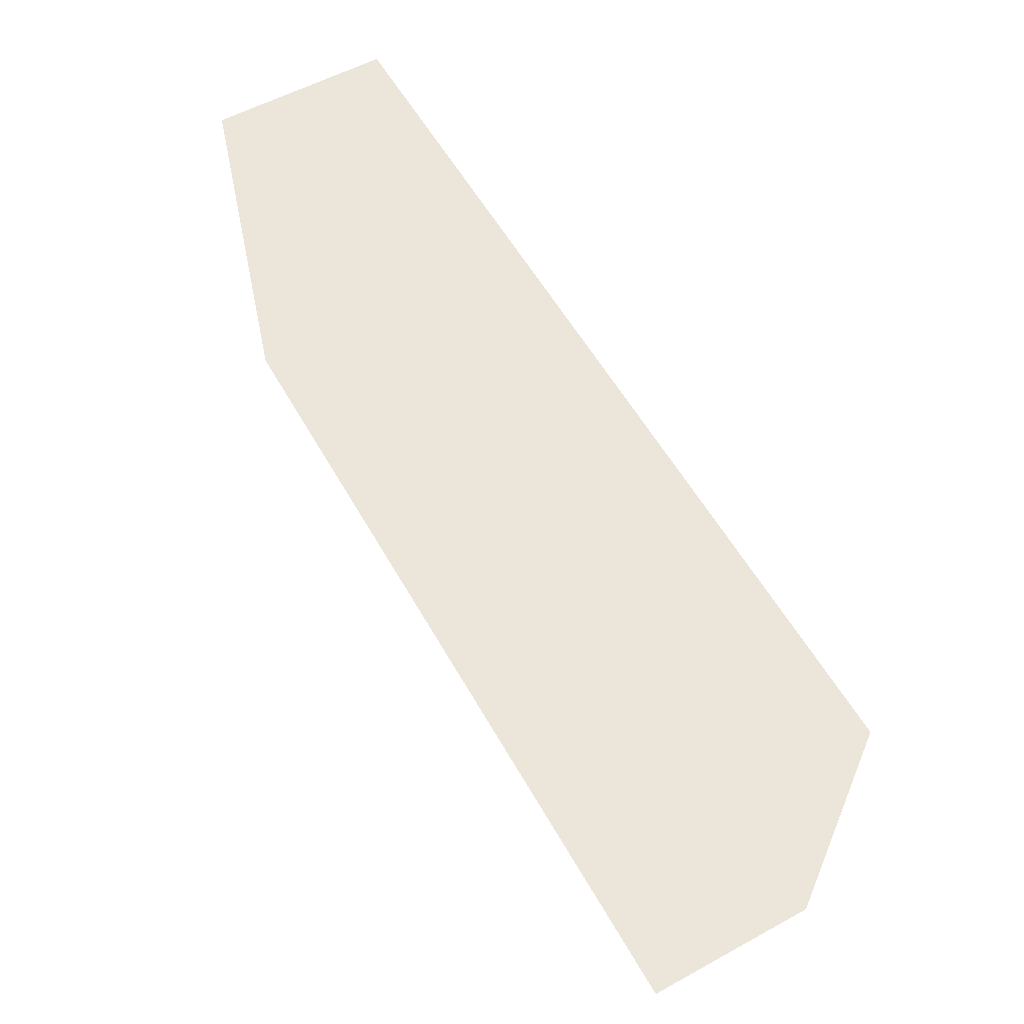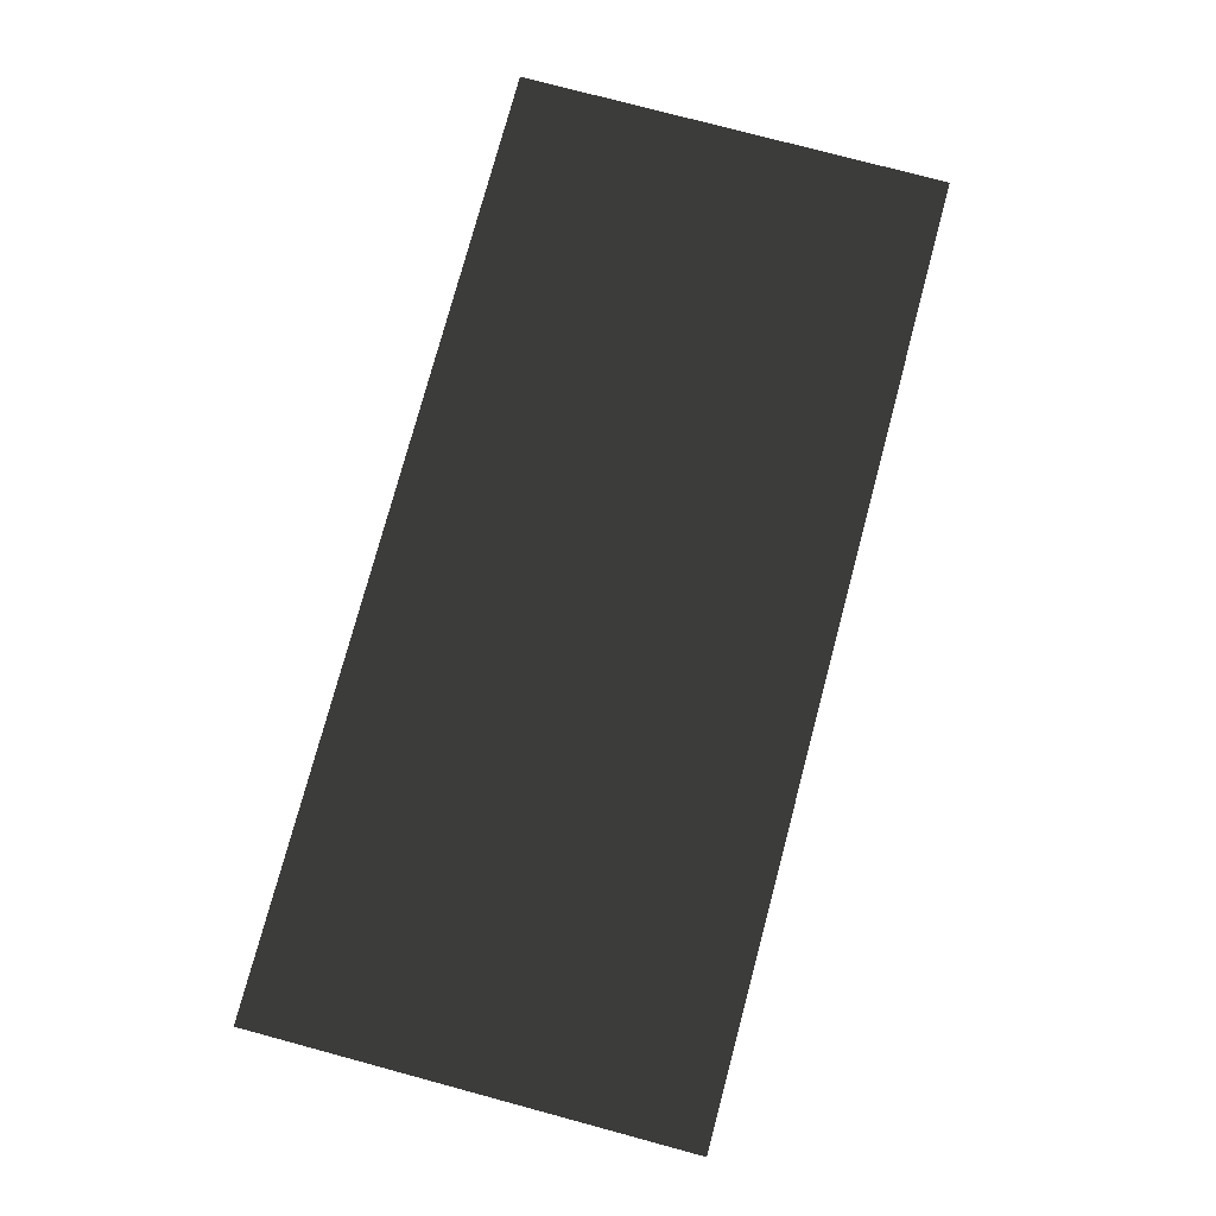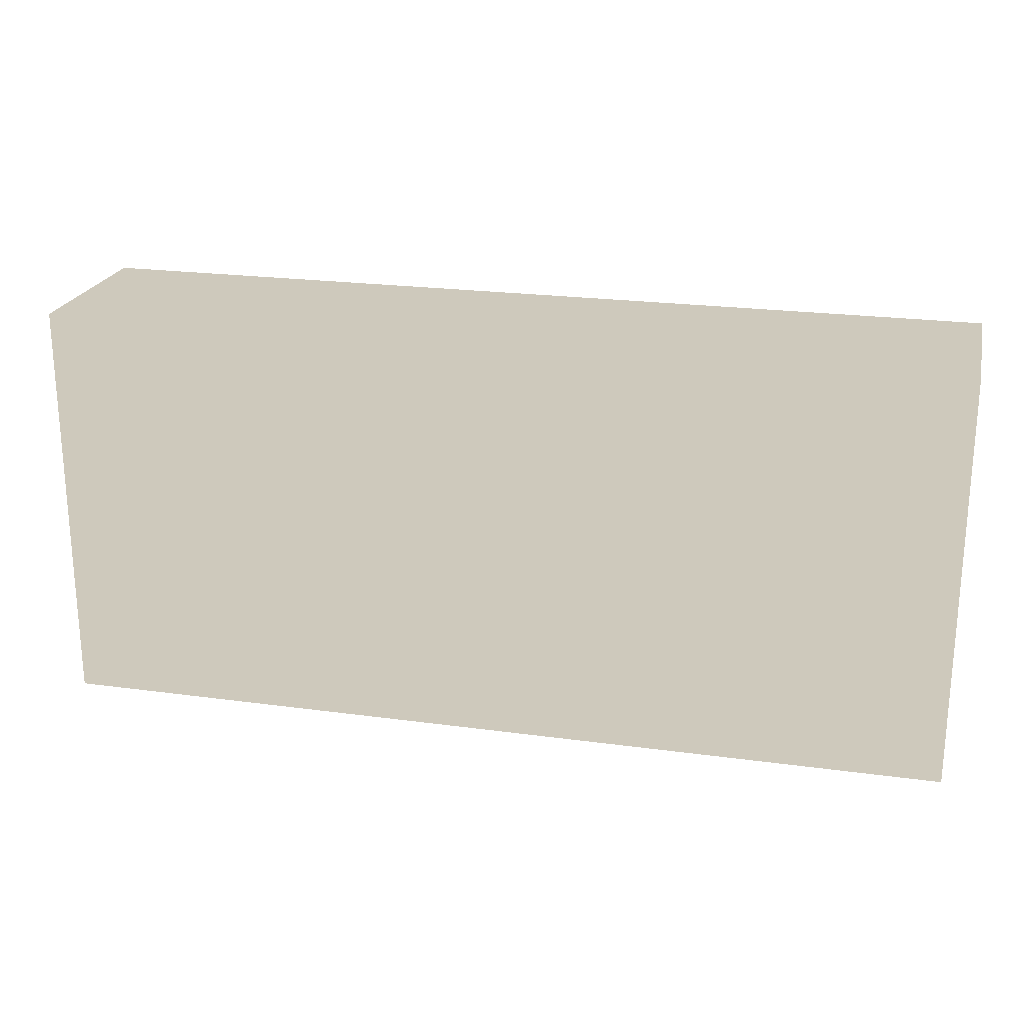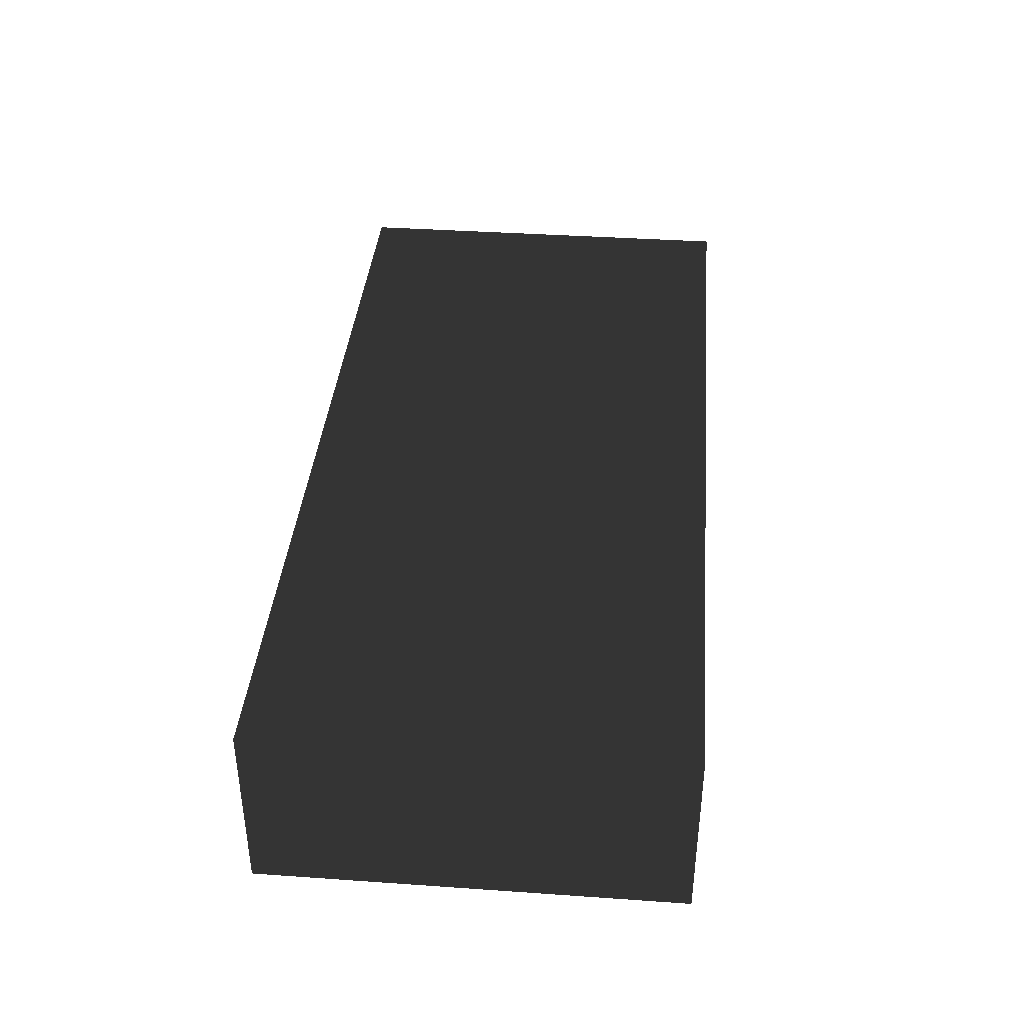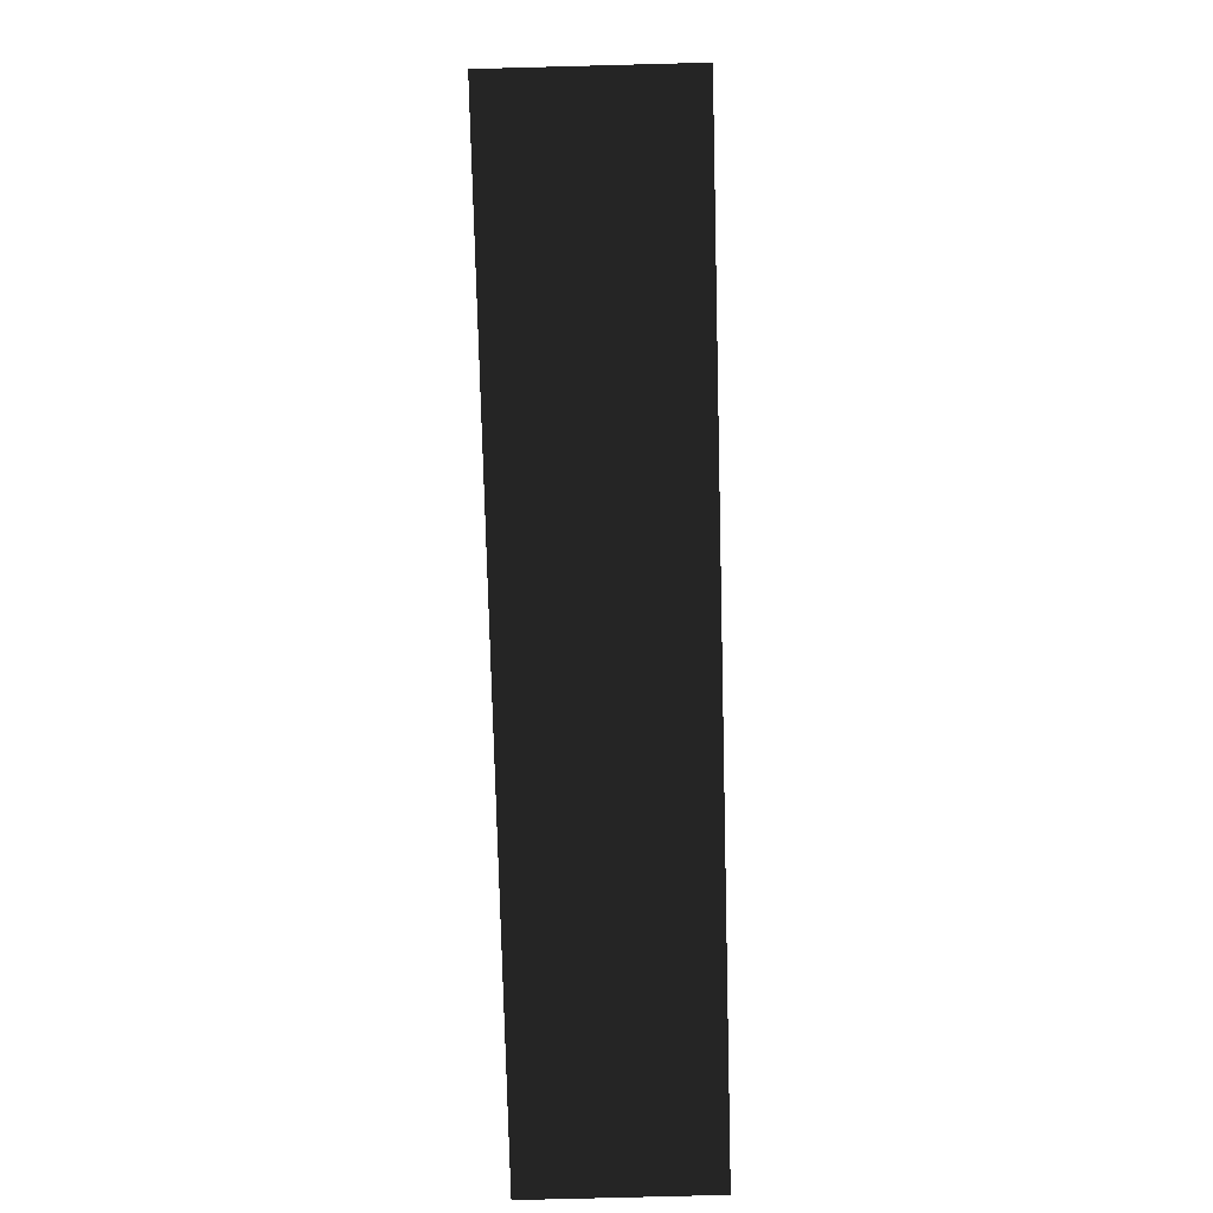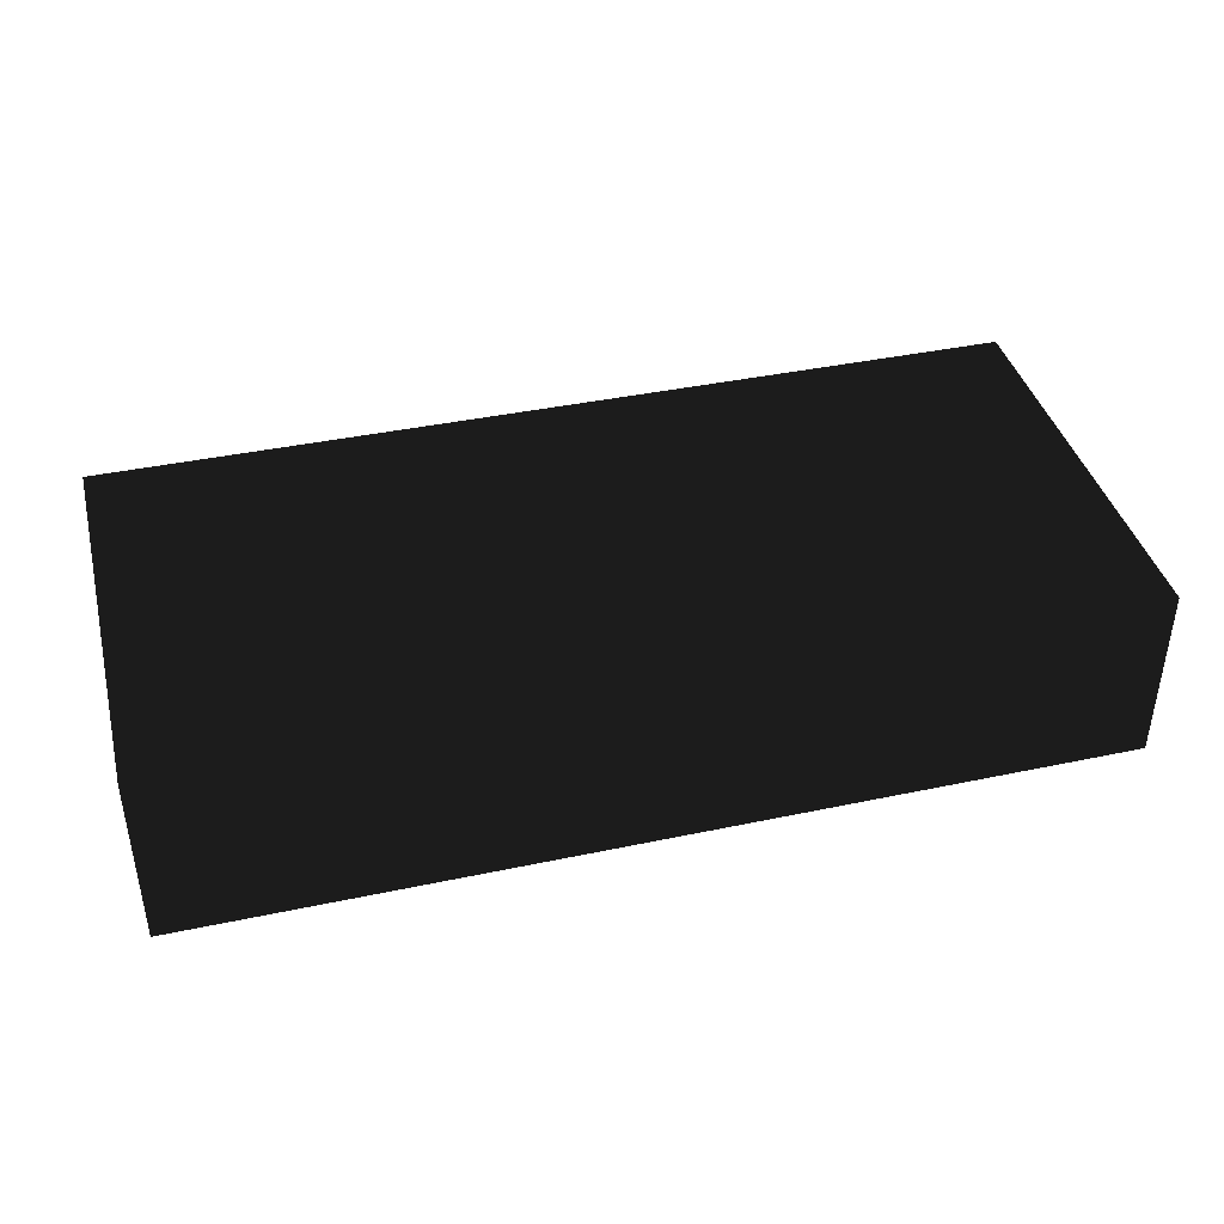
<metadata>
{"format":"obj","ext":"obj","renderer":"f3d","projection":"perspective","resolution":1024,"background":"white","views":[{"elev":57.6,"azim":60.6,"up":"+Z"},{"elev":77.2,"azim":105.0,"up":"+Y"},{"elev":22.4,"azim":-166.7,"up":"+Z"},{"elev":38.7,"azim":95.0,"up":"+Y"},{"elev":-77.8,"azim":91.5,"up":"+Z"},{"elev":40.5,"azim":165.5,"up":"+Y"}]}
</metadata>
<code>
g Mesh1 Model
v -1.946 0 0.6002
v -1.946 0 -0.9798
v 1.514 0 -0.9798
v 1.514 0 0.6002
f 1 2 3 4
v -1.946 0.69 0.6002
v -1.946 0.69 -0.9798
f 2 1 5 6
v 1.514 0.69 0.6002
f 1 4 7 5
v 1.514 0.69 -0.9798
f 4 3 8 7
f 3 2 6 8
f 6 5 7 8

</code>
